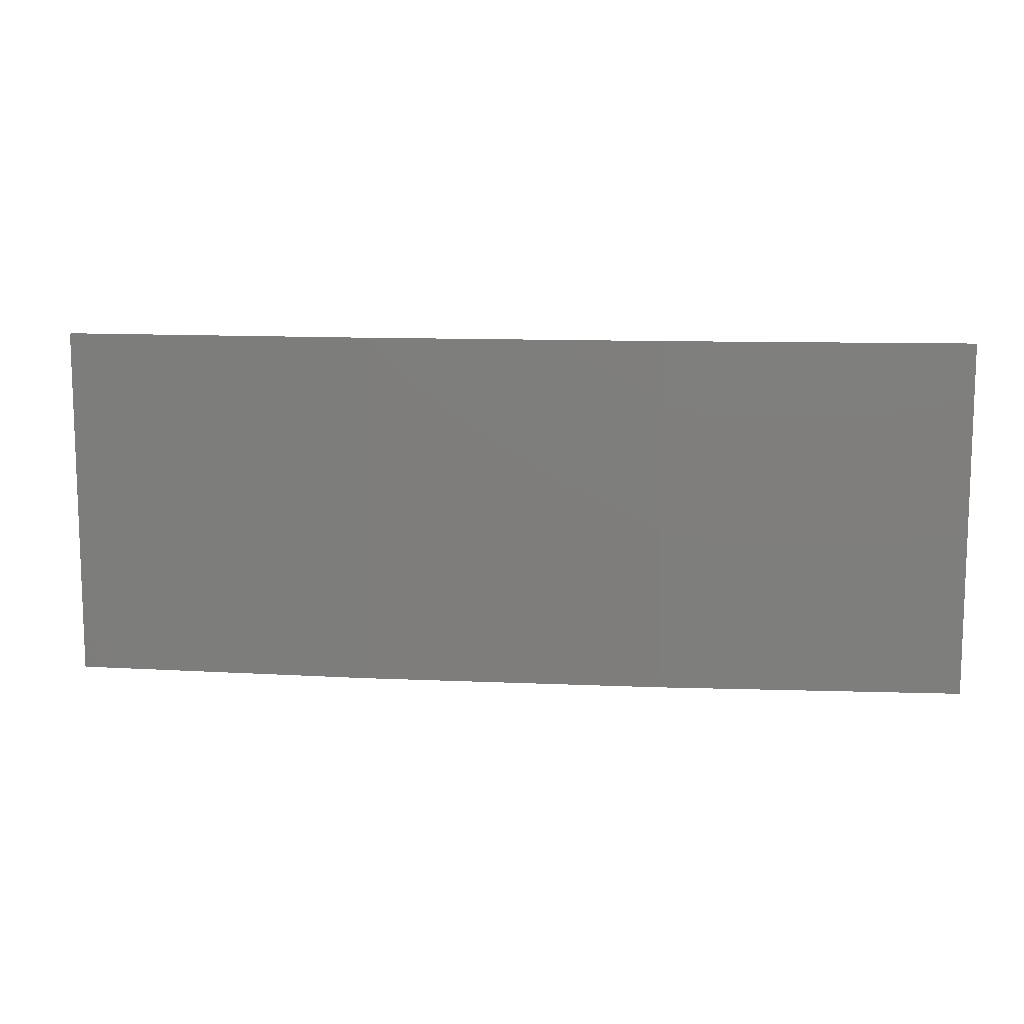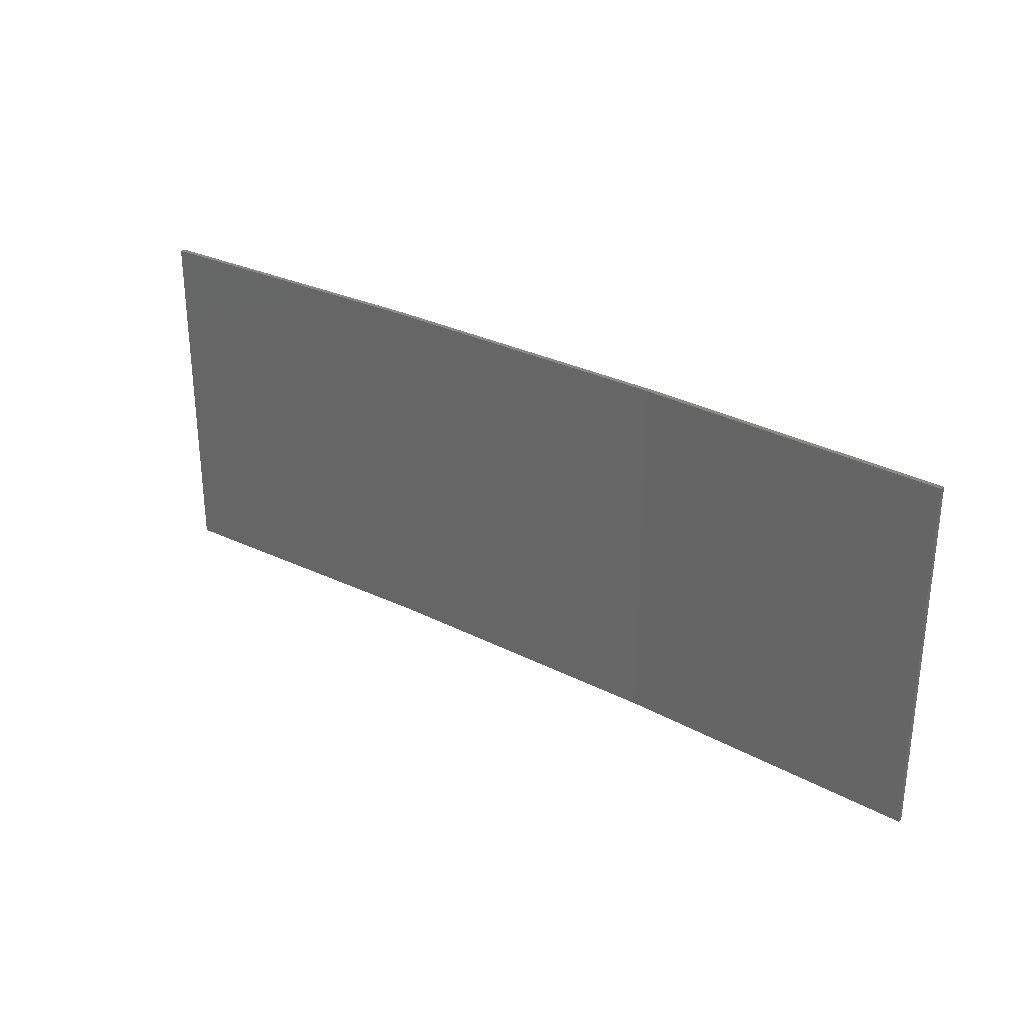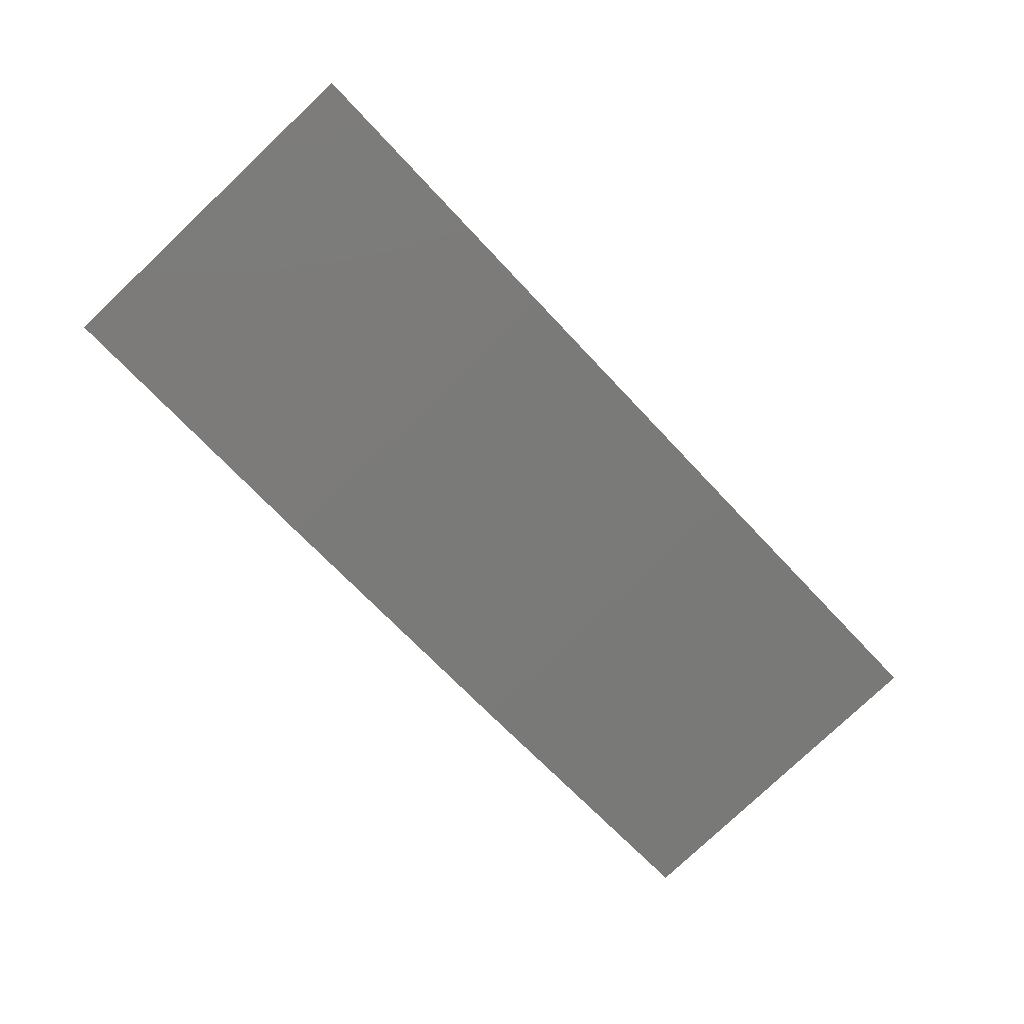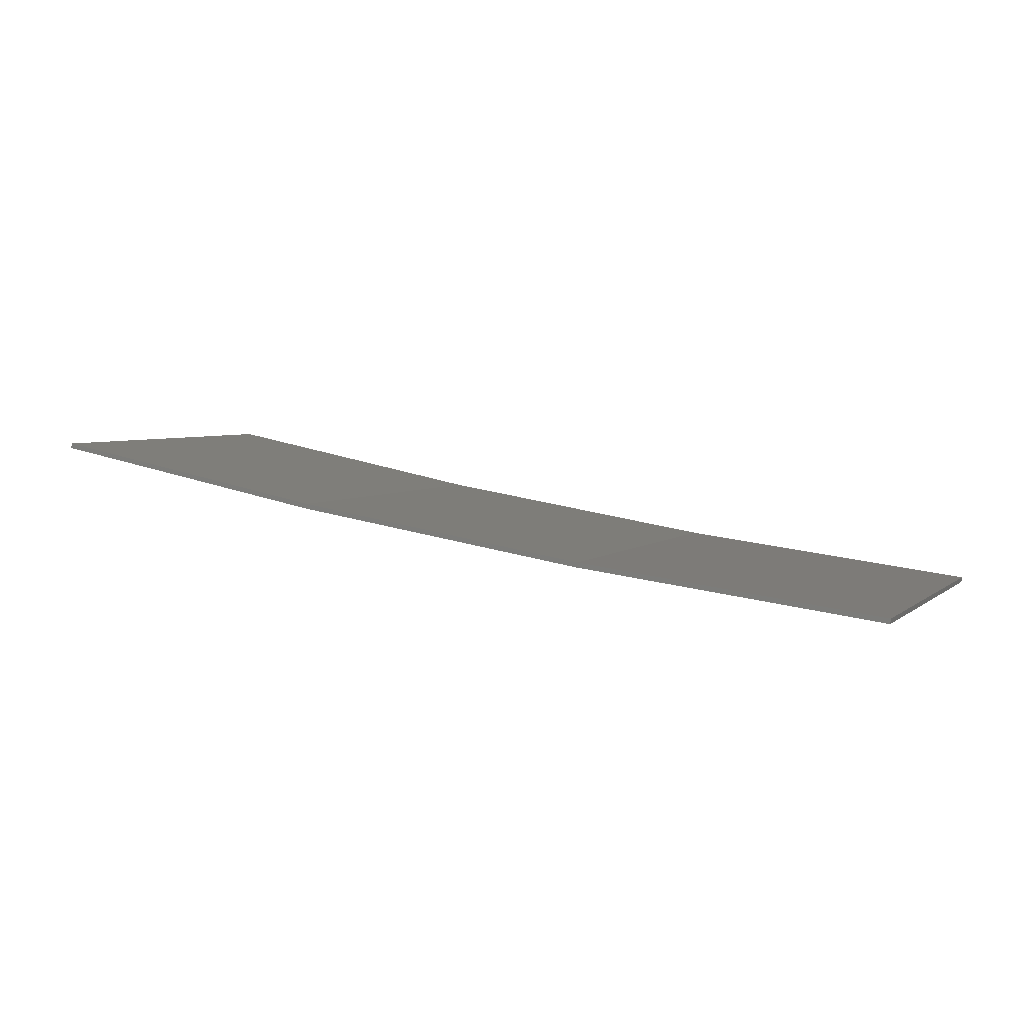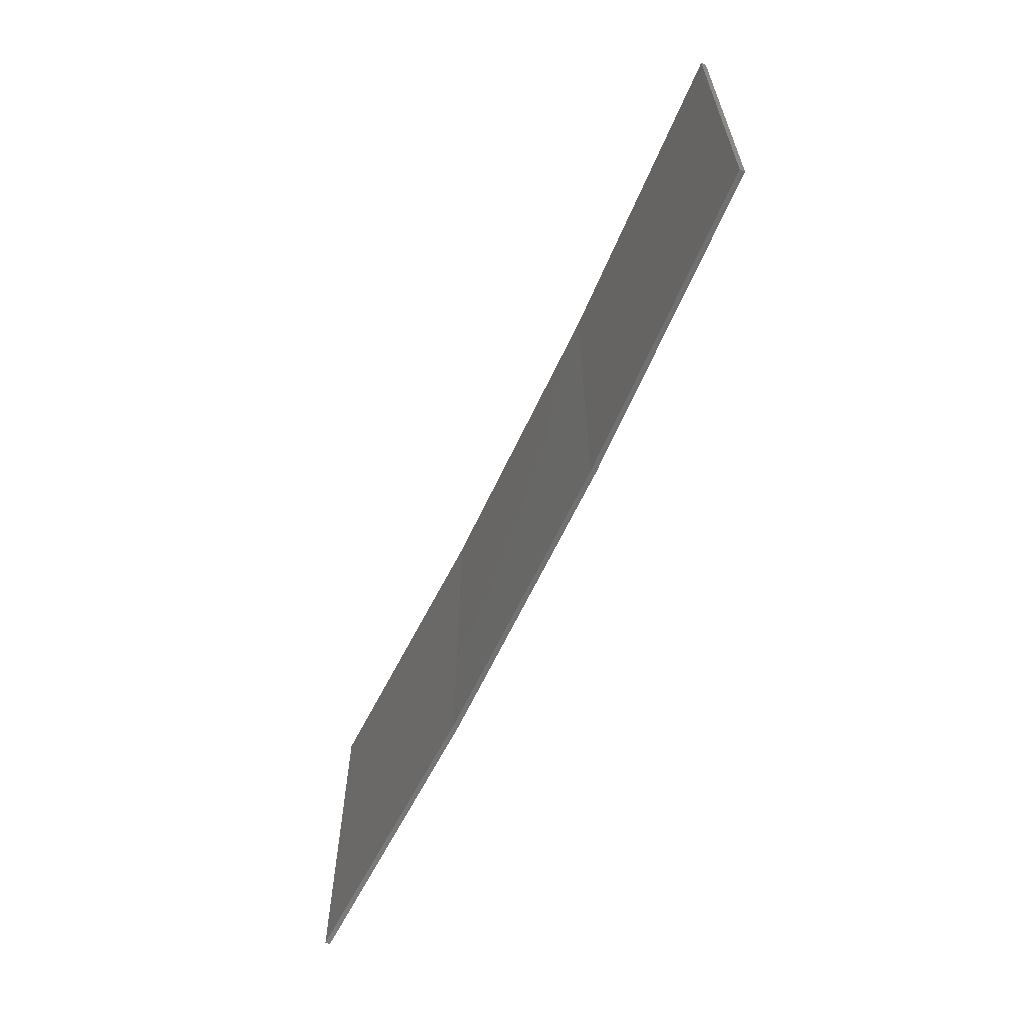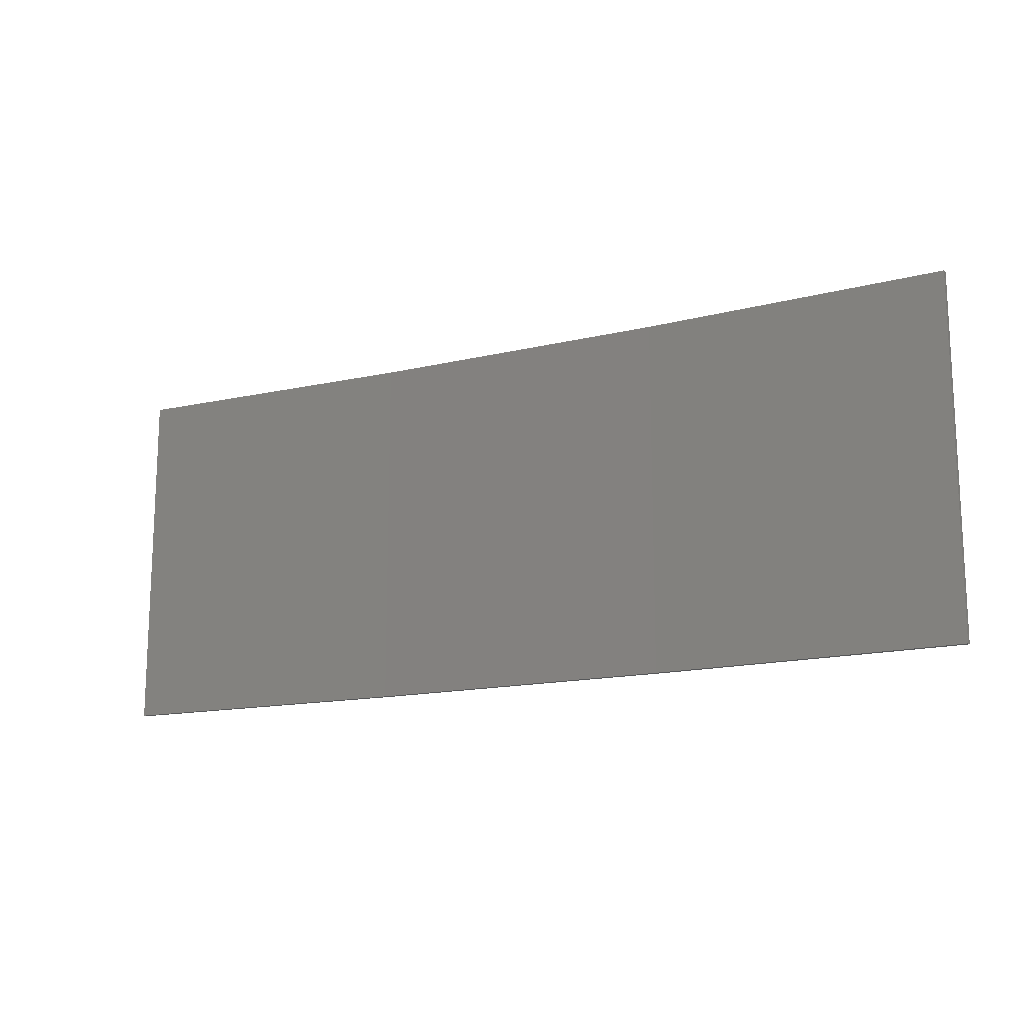
<metadata>
{"format":"stl","ext":"stl","renderer":"f3d","projection":"perspective","resolution":1024,"background":"white","views":[{"elev":11.3,"azim":15.2,"up":"+Z"},{"elev":29.2,"azim":-133.9,"up":"+Z"},{"elev":-79.3,"azim":-46.7,"up":"+Y"},{"elev":4.4,"azim":-155.6,"up":"+Y"},{"elev":-62.3,"azim":-105.9,"up":"+Z"},{"elev":-15.0,"azim":-143.7,"up":"+Z"}]}
</metadata>
<code>
# stl→obj: 16 verts, 28 faces
v 9.877 -3.851 -23.23
v 9.877 -3.851 -26.8
v 12.92 -3.477 -26.8
v 12.92 -3.477 -23.23
v 15.95 -2.999 -26.8
v 15.95 -2.999 -23.23
v 18.96 -2.419 -26.8
v 18.96 -2.419 -23.23
v 18.95 -2.37 -23.23
v 18.95 -2.37 -26.8
v 9.872 -3.801 -26.8
v 9.872 -3.801 -23.23
v 12.91 -3.427 -26.8
v 12.91 -3.427 -23.23
v 15.94 -2.95 -26.8
v 15.94 -2.95 -23.23
f 1 2 3
f 4 3 5
f 4 1 3
f 6 5 7
f 6 4 5
f 8 6 7
f 9 8 7
f 9 7 10
f 11 12 13
f 13 14 15
f 12 14 13
f 15 16 10
f 14 16 15
f 16 9 10
f 1 12 11
f 1 11 2
f 9 16 8
f 16 6 8
f 16 14 6
f 14 4 6
f 14 12 4
f 12 1 4
f 15 10 7
f 5 15 7
f 13 15 5
f 3 13 5
f 11 13 3
f 2 11 3

</code>
